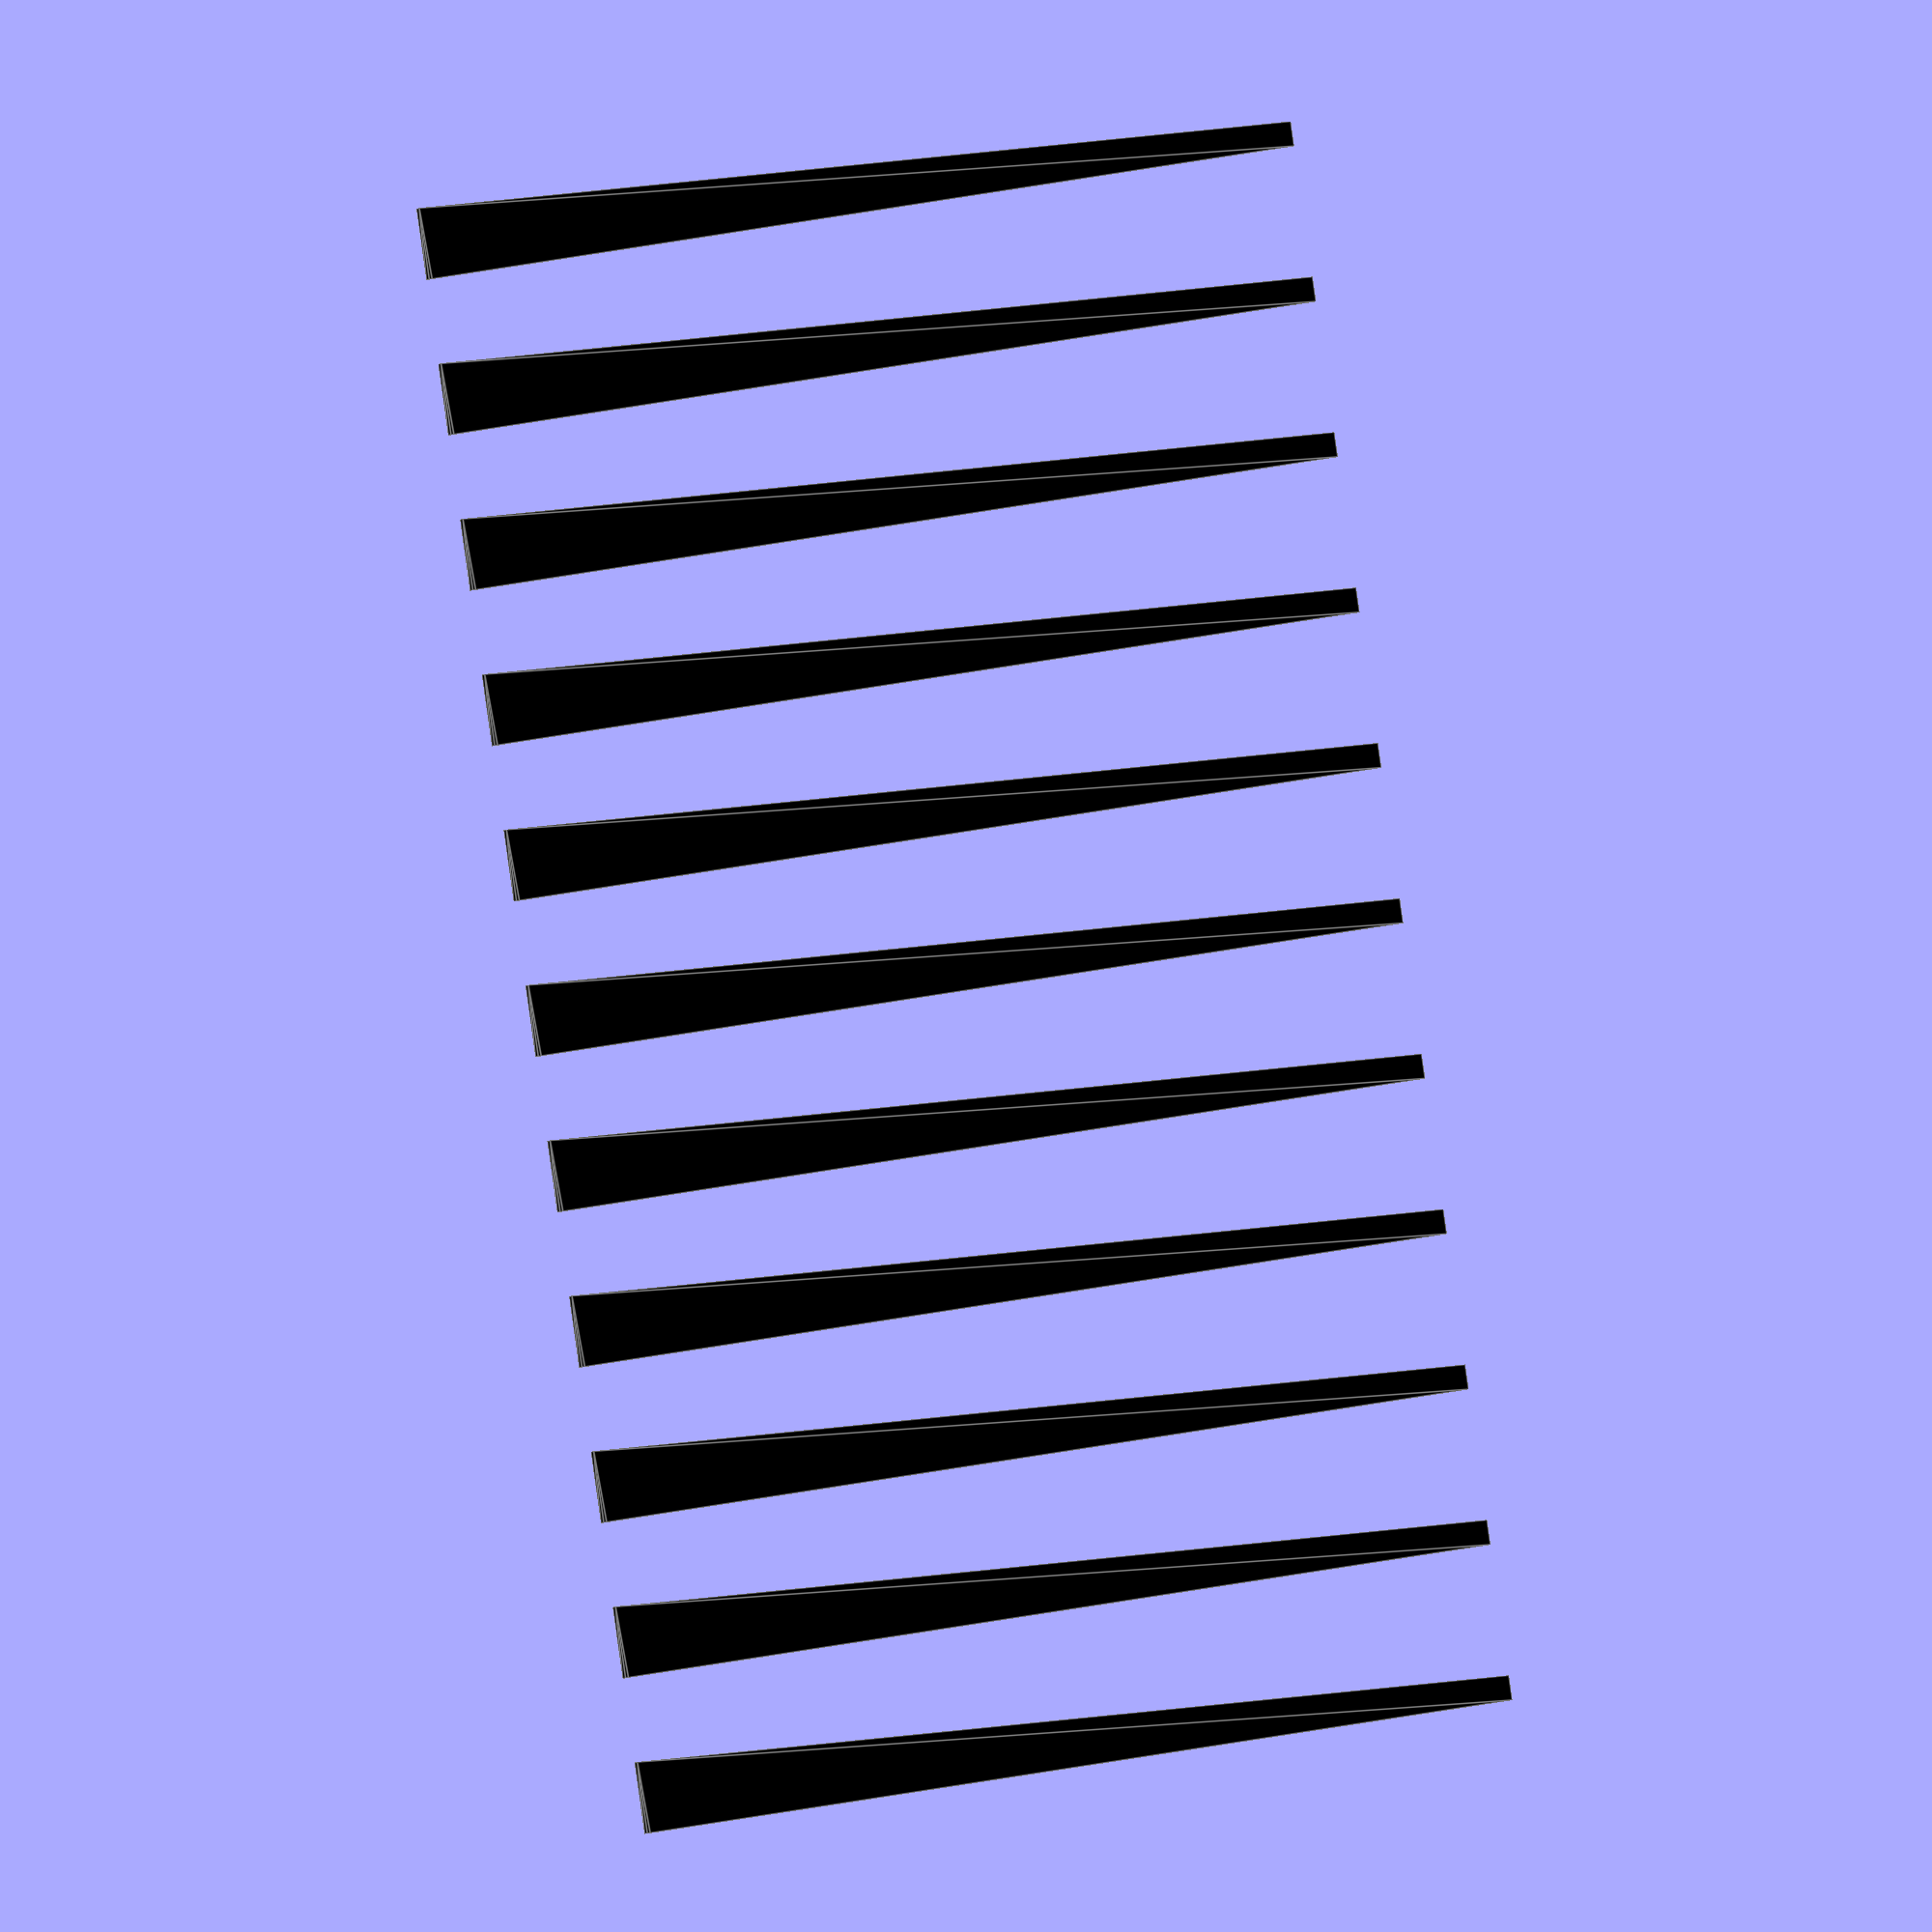
<openscad>
// dusatest4.scad
// This is copied from https://github.com/T3P3/BigBox_Mods/blob/master/calibration%20objects/IDEX_Calibration.scad
// It should make some lines that act like a vernier for X and Y offset adjustment

/*
Calibration print for tool offsets for an Dual Independent X axis (IDEX) printer such as the experimental BigBox Idex:
https://forum.e3d-online.com/index.php?threads/bigbox-dual-x-carriages.2184/
This use this to generate two seperate STL files, I with regular spaced lines on X and Y
1 with varyingly spaced lines.
Selecting which lines on X and Y most closely match will alow you to determine the tool offset accurately.
e.g.
3 lines spaced 10 mm apart, located with 3 lines centered at the middle and spaced at 9.5 and 10.5 either side. If the 10.5 line is lined up the the second head is 0.5-, if the 9.5 line lines up it is 0.5+ of the center line. For best results extend the number of lines and reduce the size of the spacing.
You may need a course and fine test, 1 to get within 0.5mm and one to get <0.05mm
*/

numLines = 11; //number of calibration lines must be an odd number
lineSpacing = 5; //line spacing in mm for the regular lines
variation = 0.1; // step for varying lines
lineHeight = 0.25; //set to your calibration layer height.
lineWidth = 0.8; //set to the first layer line width your slicer generates
lineLength = 30;  //the length of the printed lines
gap=1;


module regularGrid() {
    for(i=[-((numLines-1)/2) : 1 : ((numLines-1)/2)]){
        translate([i*lineSpacing ,gap/2,lineHeight/2])
        color("black") 
        hull() {
            cube([lineWidth,0.1,lineHeight],center=true);
            translate([0,lineLength,0])
                cube([lineSpacing/2-0.2,0.1,lineHeight],center=true);
        }
    }
    
}

module varyingGrid() {
    for(i=[-((numLines-1)/2): 1 : ((numLines-1)/2)]){
        translate([i*lineSpacing-variation*i,-gap/2,lineHeight/2])
        color("red")
        hull(){
            cube([lineWidth,0.1,lineHeight],center=true);
            translate([0,-lineLength,0])
                cube([lineSpacing/2-0.2,0.1,lineHeight],center=true);
        }
    }
    
}

//create STLs for regular and varying grid seperately anc combine them in your slicer
regularGrid();
//varyingGrid();



</openscad>
<views>
elev=185.1 azim=81.4 roll=201.7 proj=o view=edges
</views>
